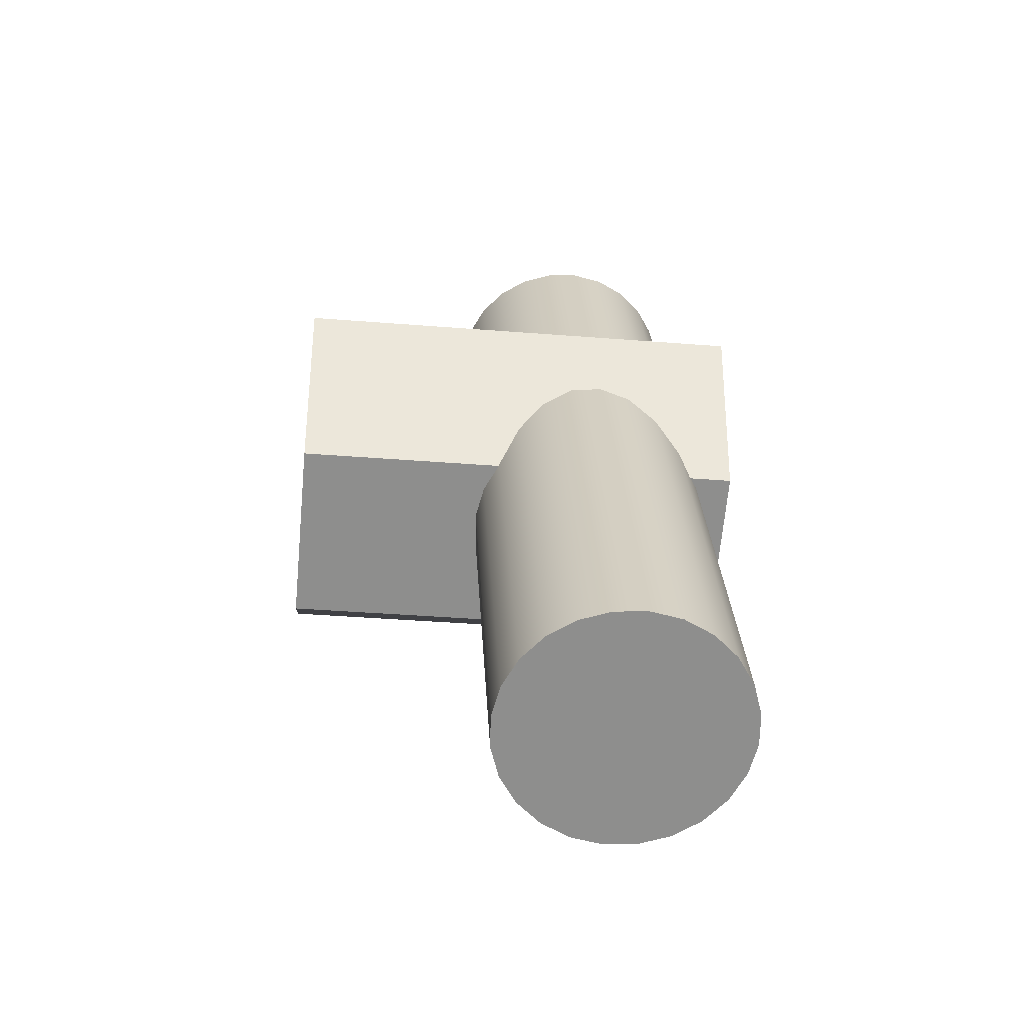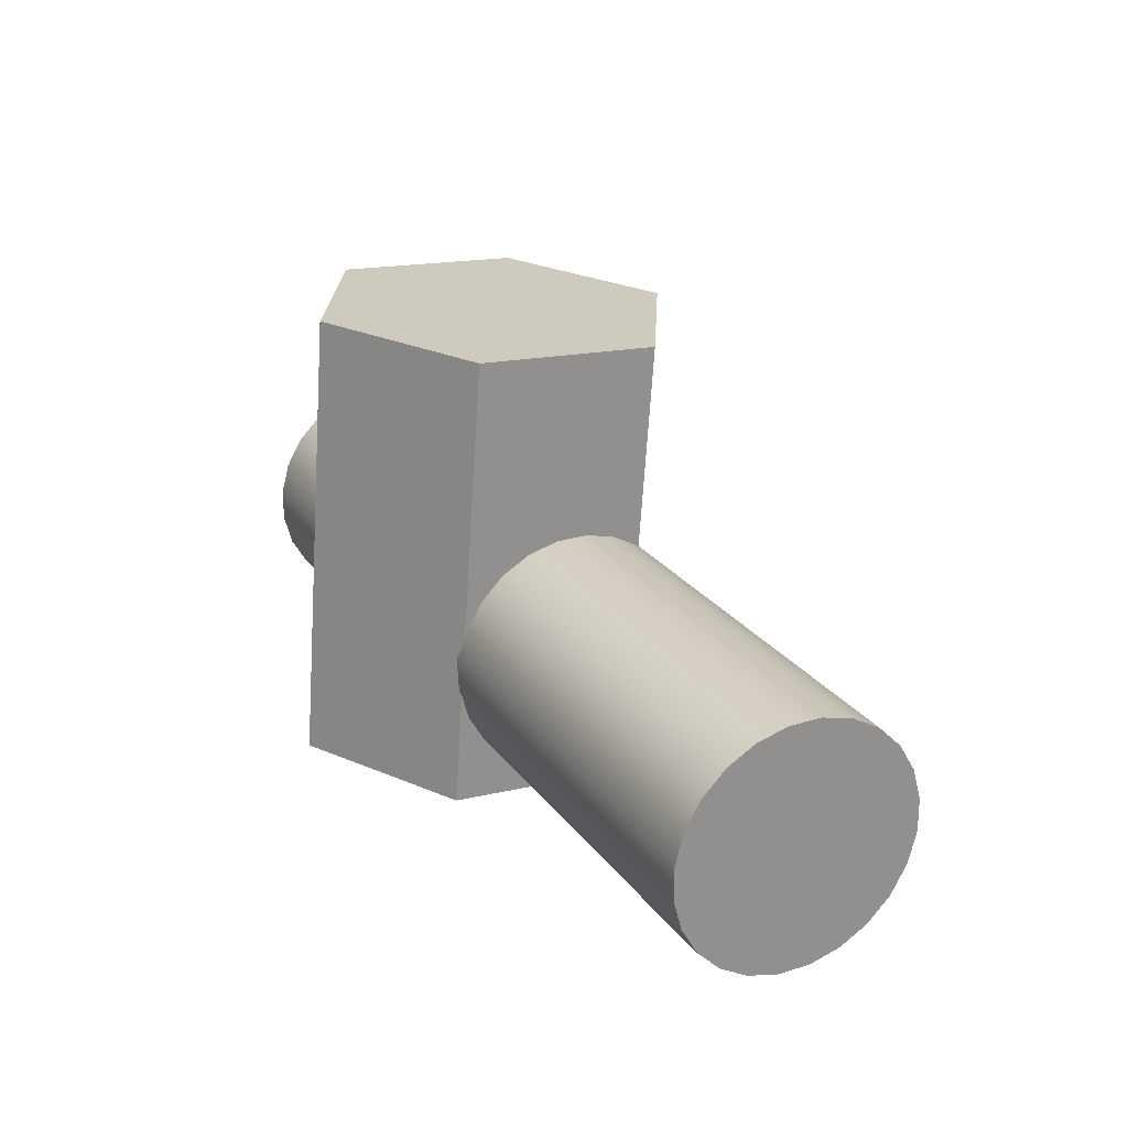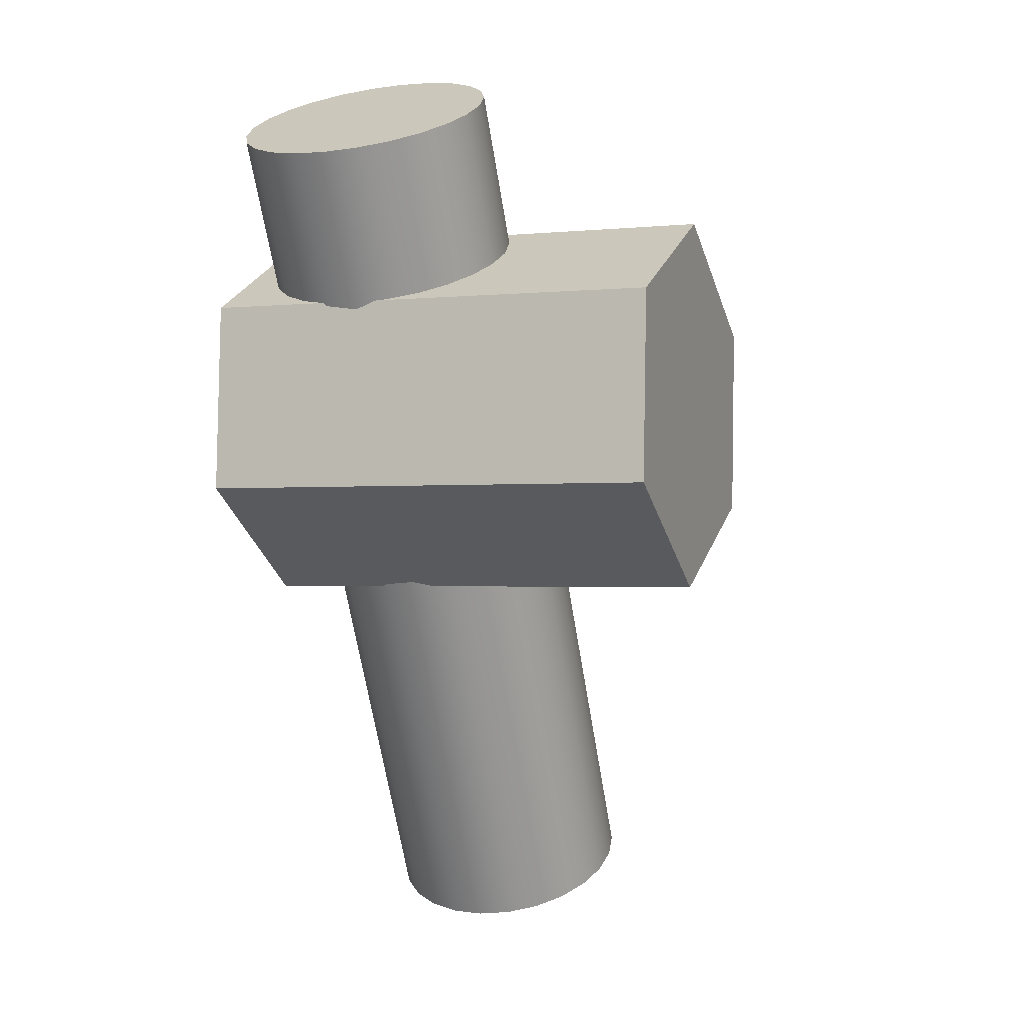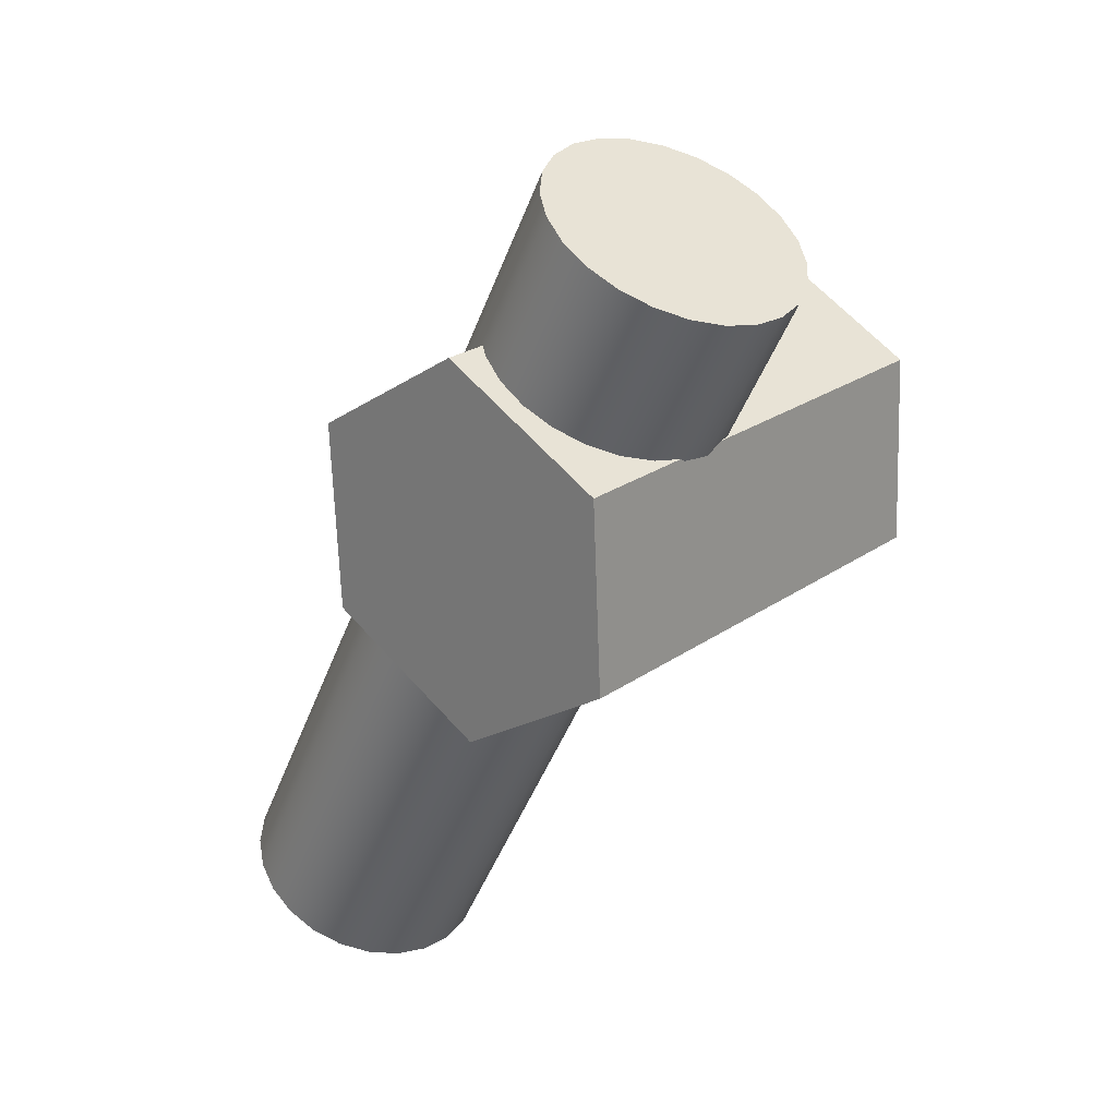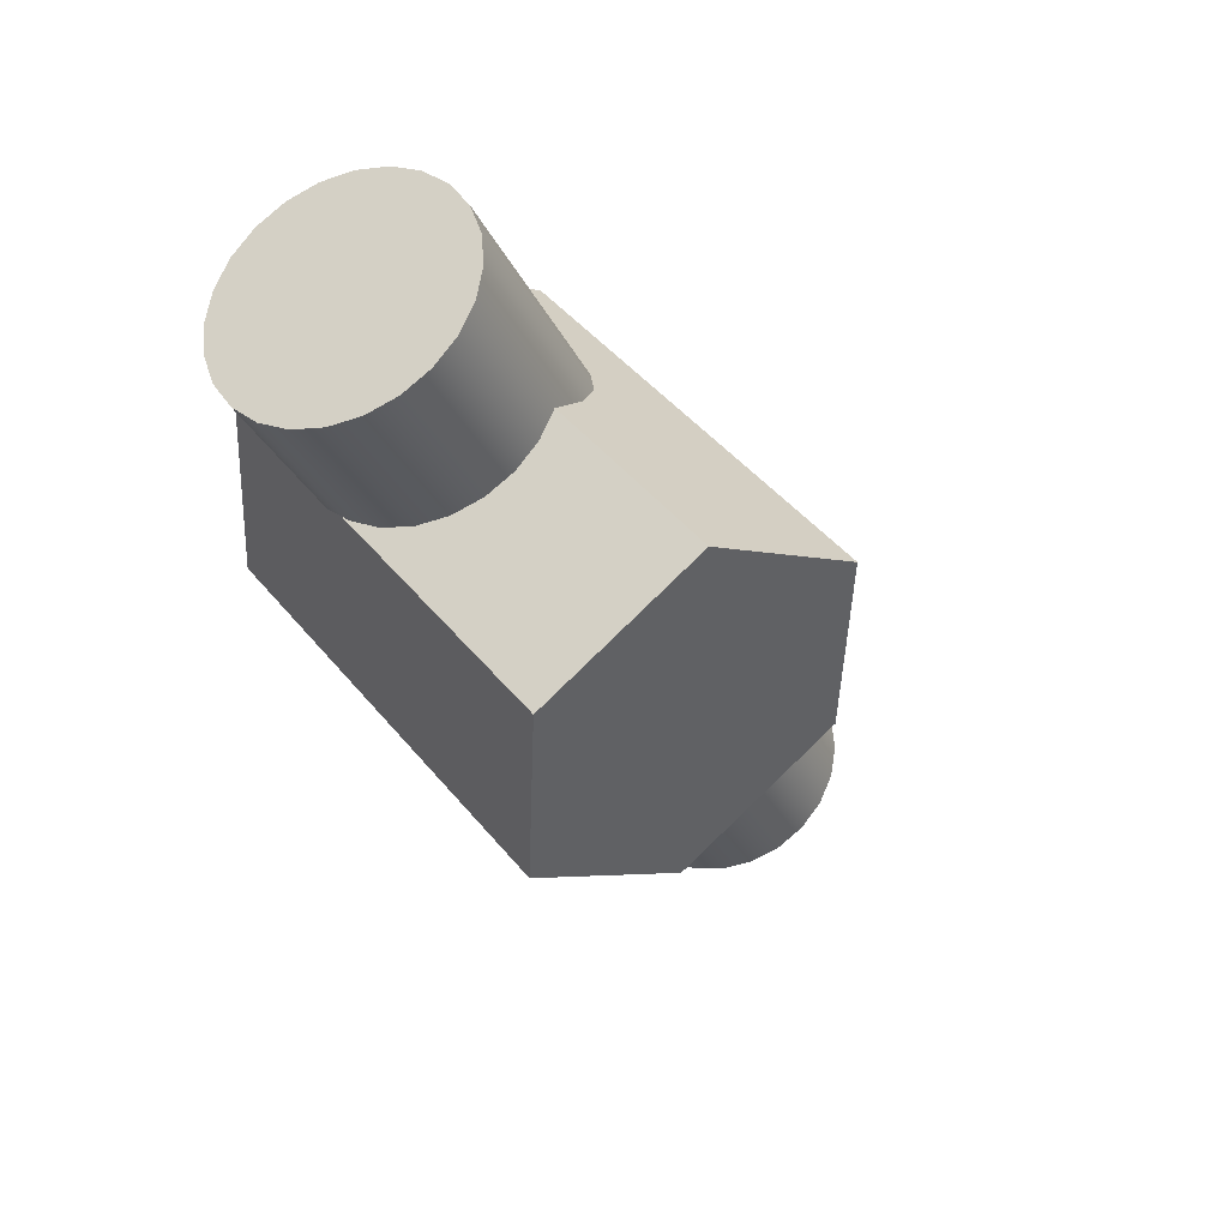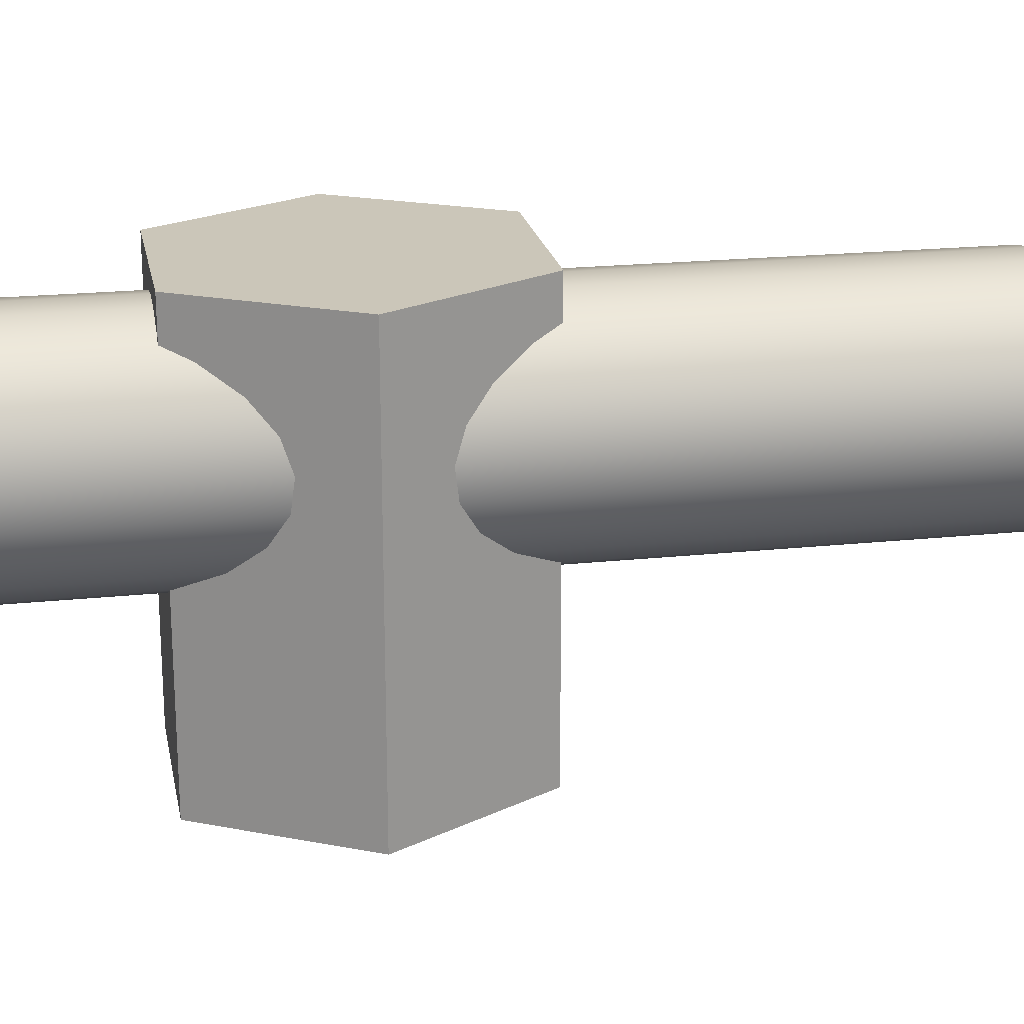
<metadata>
{"format":"obj","ext":"obj","renderer":"f3d","projection":"perspective","resolution":1024,"background":"white","views":[{"elev":-37.4,"azim":84.1,"up":"+Z"},{"elev":-67.3,"azim":-3.7,"up":"+Z"},{"elev":-1.4,"azim":-69.1,"up":"+Z"},{"elev":24.6,"azim":-138.6,"up":"+Z"},{"elev":43.8,"azim":-35.8,"up":"+Z"},{"elev":20.9,"azim":52.0,"up":"+Y"}]}
</metadata>
<code>
g Mesh1 Component_4_1 Model
v 1685 0 -677.5
v 1752 0 -643
v 1756 0 -567.7
v 1692 0 -526.9
v 1625 0 -561.4
v 1622 0 -636.7
f 1 2 3 4 5 6
v 1685 185 -677.5
v 1752 185 -643
f 2 1 7 8
v 1622 185 -636.7
f 1 6 9 7
v 1625 185 -561.4
f 6 5 10 9
v 1692 185 -526.9
f 5 4 11 10
v 1756 185 -567.7
f 4 3 12 11
f 3 2 8 12
f 8 7 9 10 11 12
g Mesh2 Model
v 1653 78.27 -475.9
v 1664 83.96 -470.6
v 1673 92.5 -466
v 1679 103.3 -462.7
v 1683 115.7 -460.7
v 1684 128.7 -460.3
v 1682 141.5 -461.4
v 1677 153.3 -464
v 1669 163.2 -467.9
v 1660 170.5 -472.8
v 1649 174.8 -478.5
v 1637 175.8 -484.5
v 1626 173.3 -490.3
v 1615 167.6 -495.7
v 1606 159.1 -500.3
v 1600 148.3 -503.6
v 1596 135.9 -505.6
v 1595 122.9 -506
v 1597 110.1 -504.9
v 1602 98.31 -502.3
v 1610 88.42 -498.4
v 1620 81.07 -493.4
v 1630 76.78 -487.8
v 1642 75.82 -481.8
f 13 14 15 16 17 18 19 20 21 22 23 24 25 26 27 28 29 30 31 32 33 34 35 36
v 1820 78.27 -799.5
v 1831 83.96 -794.1
f 14 13 37 38
v 1809 75.82 -805.4
f 13 36 39 37
v 1797 76.78 -811.4
f 36 35 40 39
v 1786 81.07 -817
f 35 34 41 40
v 1777 88.42 -822
f 34 33 42 41
v 1769 98.31 -825.9
f 33 32 43 42
v 1764 110.1 -828.5
f 32 31 44 43
v 1762 122.9 -829.6
f 31 30 45 44
v 1763 135.9 -829.2
f 30 29 46 45
v 1766 148.3 -827.2
f 29 28 47 46
v 1773 159.1 -823.9
f 28 27 48 47
v 1782 167.6 -819.3
f 27 26 49 48
v 1792 173.3 -813.9
f 26 25 50 49
v 1804 175.8 -808.1
f 25 24 51 50
v 1815 174.8 -802.1
f 24 23 52 51
v 1826 170.5 -796.4
f 23 22 53 52
v 1836 163.2 -791.5
f 22 21 54 53
v 1843 153.3 -787.6
f 21 20 55 54
v 1848 141.5 -785
f 20 19 56 55
v 1851 128.7 -783.8
f 19 18 57 56
v 1850 115.7 -784.3
f 18 17 58 57
v 1846 103.3 -786.3
f 17 16 59 58
v 1839 92.5 -789.6
f 16 15 60 59
f 15 14 38 60
f 38 37 39 40 41 42 43 44 45 46 47 48 49 50 51 52 53 54 55 56 57 58 59 60

</code>
